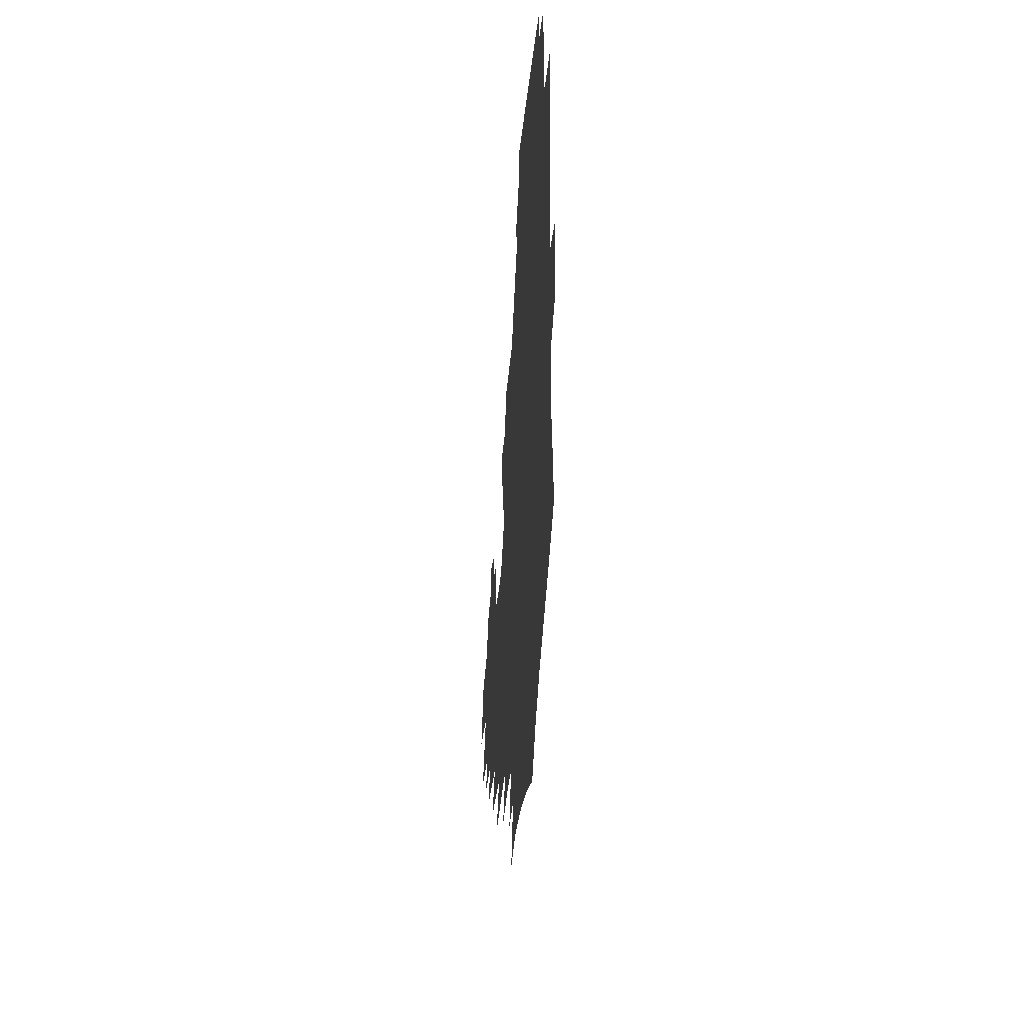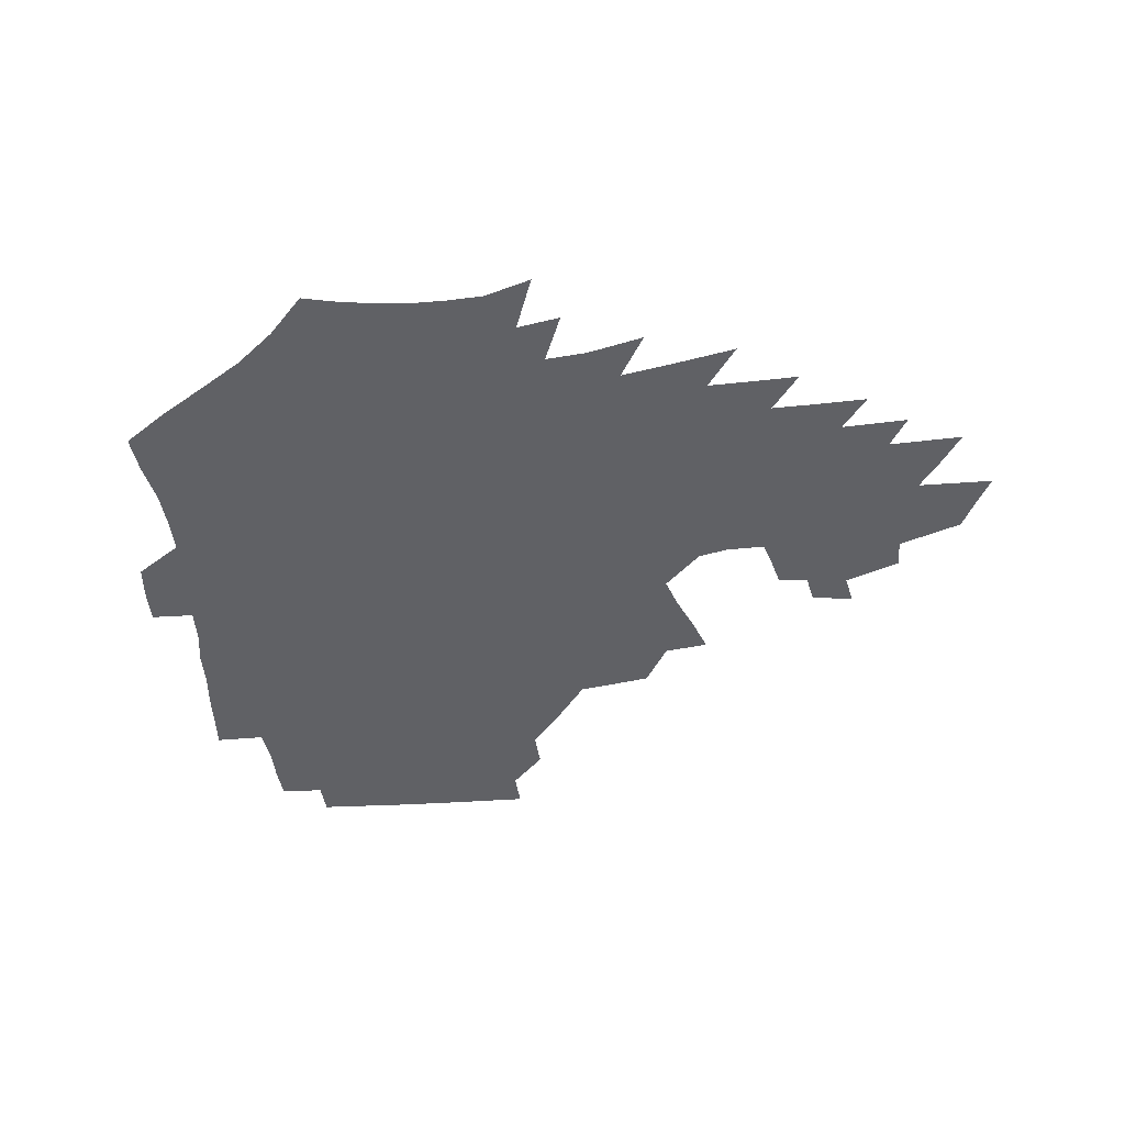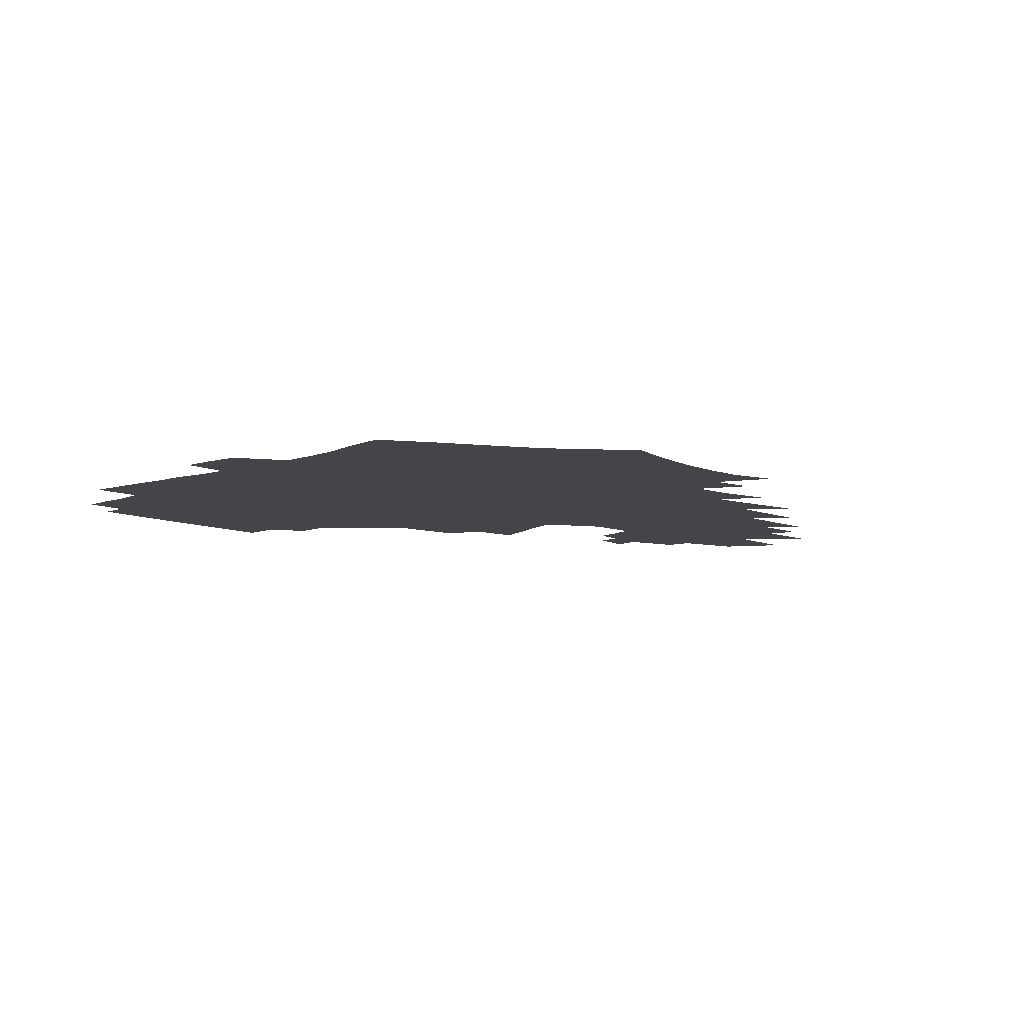
<metadata>
{"format":"obj","ext":"obj","renderer":"f3d","projection":"perspective","resolution":1024,"background":"white","views":[{"elev":-27.5,"azim":-94.4,"up":"+Y"},{"elev":-49.3,"azim":6.2,"up":"+Z"},{"elev":-8.6,"azim":-47.9,"up":"+Z"}]}
</metadata>
<code>
v 186.1 252 0
v 184.8 267 0
v 184.8 282 0
v 199.2 172.7 0
v 201.3 189.8 0
v 205.2 207.3 0
v 206.6 223.2 0
v 206.9 238.5 0
v 205.4 253.3 0
v 205.2 268.2 0
v 204.8 282.9 0
v 204.5 297.7 0
v 202.2 312.6 0
v 202.1 327.4 0
v 200.6 342.2 0
v 199.9 356.8 0
v 199.1 371.3 0
v 218.8 159.4 0
v 219.3 175.9 0
v 222.1 193.1 0
v 223.9 209.3 0
v 227 225.5 0
v 227.7 240.2 0
v 225 254.7 0
v 224.5 269.3 0
v 223.8 284 0
v 223.3 298.7 0
v 222.7 313.4 0
v 221.5 328.3 0
v 221.6 342.9 0
v 222.3 357.4 0
v 221.8 371.6 0
v 223.9 385.9 0
v 224.1 400 0
v 225.4 413.8 0
v 239.5 146.9 0
v 237.6 162.5 0
v 239.1 179.3 0
v 239.9 195.3 0
v 241.1 211 0
v 242.3 226.3 0
v 244.5 241.5 0
v 242.1 255.8 0
v 240.5 270.3 0
v 239.8 284.9 0
v 240.9 299.6 0
v 239.5 314.3 0
v 239.1 329.1 0
v 240.2 343.8 0
v 240.7 358.3 0
v 240.7 372.7 0
v 242 387 0
v 243.1 401.1 0
v 245 414.8 0
v 246 428.4 0
v 259.5 134.5 0
v 258.9 151.2 0
v 258.2 167.1 0
v 257.6 182.5 0
v 258 198 0
v 258 212.9 0
v 258.1 227.7 0
v 258.8 242.4 0
v 257.7 256.6 0
v 256.5 271.1 0
v 256 285.7 0
v 255.3 300.4 0
v 255.2 315.2 0
v 256.2 329.9 0
v 256.5 344.5 0
v 257.3 359 0
v 257.6 373.5 0
v 258.4 387.8 0
v 259.9 402 0
v 261.3 415.8 0
v 262.7 429.4 0
v 277.2 120.5 0
v 278 139.8 0
v 276.8 155.4 0
v 275.4 170.4 0
v 275.1 185.6 0
v 274.1 200.1 0
v 274.1 214.7 0
v 273.7 229 0
v 273.3 243.2 0
v 272.1 257.4 0
v 271 271.8 0
v 270.3 286.4 0
v 270.3 301 0
v 270.4 315.7 0
v 271.2 330.5 0
v 271.5 345.1 0
v 271.7 359.6 0
v 273.2 374.2 0
v 273.8 388.5 0
v 275.9 402.9 0
v 276.4 416.7 0
v 278.4 430.5 0
v 293.5 103.3 0
v 294 125.5 0
v 293.3 142.9 0
v 291.9 158.1 0
v 291.4 173.5 0
v 290.3 187.9 0
v 289.6 202.1 0
v 289 216.2 0
v 288.8 230.1 0
v 287.5 243.9 0
v 286.5 258 0
v 285.2 272.4 0
v 285.3 286.8 0
v 284.9 301.4 0
v 285.1 316.1 0
v 285.8 330.8 0
v 286.3 345.5 0
v 287.3 360.2 0
v 287.9 374.7 0
v 289.4 389.3 0
v 290.2 403.5 0
v 291.6 417.6 0
v 292.5 431.2 0
v 309.9 107 0
v 309.2 129.1 0
v 307.8 145.5 0
v 306.3 160.4 0
v 305.4 175.4 0
v 304.5 189.8 0
v 303.3 203.4 0
v 303.4 217.6 0
v 303.3 231.1 0
v 301.8 244.5 0
v 300.4 258.5 0
v 299.5 272.7 0
v 299.4 287.1 0
v 299.2 301.7 0
v 299.9 316.4 0
v 300.2 331 0
v 301.1 345.7 0
v 301.9 360.4 0
v 302.6 375 0
v 303.9 389.6 0
v 304.5 403.8 0
v 305.9 418.1 0
v 306.8 431.8 0
v 325.7 109.5 0
v 323.5 130.4 0
v 321.7 146.9 0
v 320.2 162.3 0
v 319 177.3 0
v 318 191.3 0
v 317.2 205.1 0
v 316.8 218.6 0
v 316.6 231.9 0
v 315.6 244.9 0
v 314.5 258.5 0
v 313.5 272.9 0
v 313.3 287.4 0
v 313.4 301.9 0
v 313.9 316.4 0
v 314.6 331 0
v 315.5 345.6 0
v 316.5 360.3 0
v 317.3 375 0
v 318.4 389.9 0
v 319.4 404.3 0
v 320.3 418.4 0
v 321.1 432.4 0
v 341.4 111.2 0
v 337.9 131.1 0
v 335.6 147.4 0
v 333.6 163.4 0
v 332.1 178.6 0
v 330.9 192.3 0
v 330 206 0
v 329.4 219.2 0
v 329.1 232.5 0
v 328.5 245.2 0
v 327.9 258.4 0
v 327.2 272.8 0
v 326.9 287.8 0
v 327.3 301.8 0
v 328.1 316.1 0
v 329 330.7 0
v 330 345.4 0
v 331.1 360.1 0
v 332.2 374.9 0
v 333.2 389.8 0
v 334.2 404.3 0
v 335 418.7 0
v 335.8 432.8 0
v 357.4 111.5 0
v 352.8 131.4 0
v 349.6 148.3 0
v 347.3 163.7 0
v 345.1 179.1 0
v 343.7 193.1 0
v 342.6 206.7 0
v 341.8 220 0
v 341.3 232.8 0
v 341 245.4 0
v 340.7 258.5 0
v 340.5 272.5 0
v 340.4 287.2 0
v 341.2 301.3 0
v 342.3 315.5 0
v 343.6 329.9 0
v 344.7 344.8 0
v 346.1 359.5 0
v 347.5 374.4 0
v 348.6 389.4 0
v 349.1 404.4 0
v 350.2 418.9 0
v 351.1 433.4 0
v 374.1 111 0
v 368.4 131.1 0
v 364 148.8 0
v 361 164.3 0
v 358.2 179.9 0
v 356.8 193.2 0
v 355.3 207 0
v 354.1 220.4 0
v 353.4 233.3 0
v 353.2 245.6 0
v 353.3 258.3 0
v 353.5 272 0
v 354.1 285.9 0
v 355.1 300.1 0
v 356.5 314.3 0
v 358.2 329 0
v 359.8 343.7 0
v 361.5 358.5 0
v 363.1 373.6 0
v 364.4 388.8 0
v 365.3 404.1 0
v 396 104.7 0
v 386.4 129.1 0
v 378.9 149.4 0
v 375 164.9 0
v 371.9 179.8 0
v 369.3 194.3 0
v 367.9 207.3 0
v 366.3 220.9 0
v 365.5 233.5 0
v 365.2 245.7 0
v 365.6 258.1 0
v 366.4 271.2 0
v 367.4 284.5 0
v 368.9 298.3 0
v 370.6 312.8 0
v 372.7 327.5 0
v 374.9 342.2 0
v 376.9 357.1 0
v 379.1 372.3 0
v 406.6 125.8 0
v 397.2 147.5 0
v 389.7 165.2 0
v 386.1 179.8 0
v 383.3 193.8 0
v 380.6 207.8 0
v 378.4 221.3 0
v 377.5 233.6 0
v 377.3 245.6 0
v 377.8 257.7 0
v 378.9 270.3 0
v 380.3 283.1 0
v 382.3 296.9 0
v 384.6 311 0
v 387.2 325.6 0
v 389.9 340.2 0
v 392.9 355.1 0
v 416.3 146 0
v 407.9 163.3 0
v 403.3 177.9 0
v 399.6 192.2 0
v 395.3 206.7 0
v 392.4 220.3 0
v 391.8 232.6 0
v 390.8 245 0
v 390.7 257.2 0
v 391.8 269.5 0
v 393.6 282.2 0
v 395.6 295.2 0
v 398.6 309.2 0
v 401.5 323.2 0
v 404.9 337.8 0
v 409.6 353 0
v 442.5 140.4 0
v 430.2 160 0
v 421.4 176.3 0
v 417.9 190 0
v 411.9 205 0
v 406.5 219.7 0
v 405.5 231.9 0
v 404.7 244.2 0
v 405.1 256.3 0
v 405.8 268.5 0
v 406.9 280.9 0
v 409.3 293.5 0
v 413 307 0
v 416.2 320.8 0
v 420.6 335.3 0
v 426.5 350.7 0
v 455.1 156 0
v 445.7 172.3 0
v 439 187 0
v 431.3 202.4 0
v 423.1 218.1 0
v 419.9 231.1 0
v 418.5 243.3 0
v 419.5 255.1 0
v 420 267 0
v 421 279.1 0
v 424.3 291.3 0
v 428.2 304.4 0
v 432.6 318.3 0
v 437.8 332.8 0
v 483.3 151.1 0
v 468.9 170 0
v 459.4 185.3 0
v 452.6 199.4 0
v 443.1 215.3 0
v 437.1 229.3 0
v 435.2 241.5 0
v 435.5 253.2 0
v 435.5 265 0
v 438.2 276.4 0
v 441.2 287.6 0
v 445.9 301.1 0
v 452.4 315.6 0
v 458.1 330.5 0
v 489.2 169.8 0
v 478.4 185.2 0
v 469.7 199.6 0
v 463.1 213.1 0
v 455.1 227.5 0
v 451.4 239.9 0
v 452.6 250.8 0
v 454.6 261.5 0
v 458.6 271.5 0
v 510.7 169.4 0
v 497.5 185.9 0
v 487.8 200 0
v 478 214.2 0
v 471.9 226.8 0
v 467.5 238.6 0
v 466.5 249.2 0
v 467.8 259.3 0
v 472.1 268.9 0
v 518.3 185.8 0
v 508.8 199.7 0
v 500.7 212.9 0
v 493.2 225.4 0
v 489.1 236.9 0
v 486.4 247.8 0
v 486.7 258.2 0
v 490 268.7 0
v 493.5 279.9 0
v 496.5 291.5 0
v 541.2 185.4 0
v 529.2 200.2 0
v 524.8 212.5 0
v 516.7 225 0
v 512.4 236.6 0
v 510.3 248 0
v 509.4 259.2 0
v 508 270.1 0
v 508.5 281.1 0
v 510.3 292.5 0
v 512.5 304.4 0
v 559.7 199.3 0
v 550.8 212.7 0
v 543.9 225.2 0
v 537.9 237.3 0
v 534.9 249 0
v 532.4 260.6 0
v 530.2 272 0
v 530.4 283.6 0
v 529.4 295 0
v 531.9 307.5 0
v 584.8 212 0
v 575 225.6 0
v 564.7 238.7 0
v 560.7 250.7 0
v 557.2 262.5 0
v 555.4 274.2 0
v 555 286.4 0
v 599.2 239.7 0
v 591.5 252.6 0
v 584.7 265 0
f 8 9 1
f 1 9 2
f 9 10 2
f 2 10 3
f 10 11 3
f 18 19 4
f 4 19 5
f 19 20 5
f 5 20 6
f 20 21 6
f 6 21 7
f 21 22 7
f 7 22 8
f 22 23 8
f 8 23 9
f 23 24 9
f 9 24 10
f 24 25 10
f 10 25 11
f 25 26 11
f 11 26 12
f 26 27 12
f 12 27 13
f 27 28 13
f 13 28 14
f 28 29 14
f 14 29 15
f 29 30 15
f 15 30 16
f 30 31 16
f 16 31 17
f 31 32 17
f 36 37 18
f 18 37 19
f 37 38 19
f 19 38 20
f 38 39 20
f 20 39 21
f 39 40 21
f 21 40 22
f 40 41 22
f 22 41 23
f 41 42 23
f 23 42 24
f 42 43 24
f 24 43 25
f 43 44 25
f 25 44 26
f 44 45 26
f 26 45 27
f 45 46 27
f 27 46 28
f 46 47 28
f 28 47 29
f 47 48 29
f 29 48 30
f 48 49 30
f 30 49 31
f 49 50 31
f 31 50 32
f 50 51 32
f 32 51 33
f 51 52 33
f 33 52 34
f 52 53 34
f 34 53 35
f 53 54 35
f 56 57 36
f 36 57 37
f 57 58 37
f 37 58 38
f 58 59 38
f 38 59 39
f 59 60 39
f 39 60 40
f 60 61 40
f 40 61 41
f 61 62 41
f 41 62 42
f 62 63 42
f 42 63 43
f 63 64 43
f 43 64 44
f 64 65 44
f 44 65 45
f 65 66 45
f 45 66 46
f 66 67 46
f 46 67 47
f 67 68 47
f 47 68 48
f 68 69 48
f 48 69 49
f 69 70 49
f 49 70 50
f 70 71 50
f 50 71 51
f 71 72 51
f 51 72 52
f 72 73 52
f 52 73 53
f 73 74 53
f 53 74 54
f 74 75 54
f 54 75 55
f 75 76 55
f 77 78 56
f 56 78 57
f 78 79 57
f 57 79 58
f 79 80 58
f 58 80 59
f 80 81 59
f 59 81 60
f 81 82 60
f 60 82 61
f 82 83 61
f 61 83 62
f 83 84 62
f 62 84 63
f 84 85 63
f 63 85 64
f 85 86 64
f 64 86 65
f 86 87 65
f 65 87 66
f 87 88 66
f 66 88 67
f 88 89 67
f 67 89 68
f 89 90 68
f 68 90 69
f 90 91 69
f 69 91 70
f 91 92 70
f 70 92 71
f 92 93 71
f 71 93 72
f 93 94 72
f 72 94 73
f 94 95 73
f 73 95 74
f 95 96 74
f 74 96 75
f 96 97 75
f 75 97 76
f 97 98 76
f 99 100 77
f 77 100 78
f 100 101 78
f 78 101 79
f 101 102 79
f 79 102 80
f 102 103 80
f 80 103 81
f 103 104 81
f 81 104 82
f 104 105 82
f 82 105 83
f 105 106 83
f 83 106 84
f 106 107 84
f 84 107 85
f 107 108 85
f 85 108 86
f 108 109 86
f 86 109 87
f 109 110 87
f 87 110 88
f 110 111 88
f 88 111 89
f 111 112 89
f 89 112 90
f 112 113 90
f 90 113 91
f 113 114 91
f 91 114 92
f 114 115 92
f 92 115 93
f 115 116 93
f 93 116 94
f 116 117 94
f 94 117 95
f 117 118 95
f 95 118 96
f 118 119 96
f 96 119 97
f 119 120 97
f 97 120 98
f 120 121 98
f 99 122 100
f 122 123 100
f 100 123 101
f 123 124 101
f 101 124 102
f 124 125 102
f 102 125 103
f 125 126 103
f 103 126 104
f 126 127 104
f 104 127 105
f 127 128 105
f 105 128 106
f 128 129 106
f 106 129 107
f 129 130 107
f 107 130 108
f 130 131 108
f 108 131 109
f 131 132 109
f 109 132 110
f 132 133 110
f 110 133 111
f 133 134 111
f 111 134 112
f 134 135 112
f 112 135 113
f 135 136 113
f 113 136 114
f 136 137 114
f 114 137 115
f 137 138 115
f 115 138 116
f 138 139 116
f 116 139 117
f 139 140 117
f 117 140 118
f 140 141 118
f 118 141 119
f 141 142 119
f 119 142 120
f 142 143 120
f 120 143 121
f 143 144 121
f 122 145 123
f 145 146 123
f 123 146 124
f 146 147 124
f 124 147 125
f 147 148 125
f 125 148 126
f 148 149 126
f 126 149 127
f 149 150 127
f 127 150 128
f 150 151 128
f 128 151 129
f 151 152 129
f 129 152 130
f 152 153 130
f 130 153 131
f 153 154 131
f 131 154 132
f 154 155 132
f 132 155 133
f 155 156 133
f 133 156 134
f 156 157 134
f 134 157 135
f 157 158 135
f 135 158 136
f 158 159 136
f 136 159 137
f 159 160 137
f 137 160 138
f 160 161 138
f 138 161 139
f 161 162 139
f 139 162 140
f 162 163 140
f 140 163 141
f 163 164 141
f 141 164 142
f 164 165 142
f 142 165 143
f 165 166 143
f 143 166 144
f 166 167 144
f 145 168 146
f 168 169 146
f 146 169 147
f 169 170 147
f 147 170 148
f 170 171 148
f 148 171 149
f 171 172 149
f 149 172 150
f 172 173 150
f 150 173 151
f 173 174 151
f 151 174 152
f 174 175 152
f 152 175 153
f 175 176 153
f 153 176 154
f 176 177 154
f 154 177 155
f 177 178 155
f 155 178 156
f 178 179 156
f 156 179 157
f 179 180 157
f 157 180 158
f 180 181 158
f 158 181 159
f 181 182 159
f 159 182 160
f 182 183 160
f 160 183 161
f 183 184 161
f 161 184 162
f 184 185 162
f 162 185 163
f 185 186 163
f 163 186 164
f 186 187 164
f 164 187 165
f 187 188 165
f 165 188 166
f 188 189 166
f 166 189 167
f 189 190 167
f 168 191 169
f 191 192 169
f 169 192 170
f 192 193 170
f 170 193 171
f 193 194 171
f 171 194 172
f 194 195 172
f 172 195 173
f 195 196 173
f 173 196 174
f 196 197 174
f 174 197 175
f 197 198 175
f 175 198 176
f 198 199 176
f 176 199 177
f 199 200 177
f 177 200 178
f 200 201 178
f 178 201 179
f 201 202 179
f 179 202 180
f 202 203 180
f 180 203 181
f 203 204 181
f 181 204 182
f 204 205 182
f 182 205 183
f 205 206 183
f 183 206 184
f 206 207 184
f 184 207 185
f 207 208 185
f 185 208 186
f 208 209 186
f 186 209 187
f 209 210 187
f 187 210 188
f 210 211 188
f 188 211 189
f 211 212 189
f 189 212 190
f 212 213 190
f 191 214 192
f 214 215 192
f 192 215 193
f 215 216 193
f 193 216 194
f 216 217 194
f 194 217 195
f 217 218 195
f 195 218 196
f 218 219 196
f 196 219 197
f 219 220 197
f 197 220 198
f 220 221 198
f 198 221 199
f 221 222 199
f 199 222 200
f 222 223 200
f 200 223 201
f 223 224 201
f 201 224 202
f 224 225 202
f 202 225 203
f 225 226 203
f 203 226 204
f 226 227 204
f 204 227 205
f 227 228 205
f 205 228 206
f 228 229 206
f 206 229 207
f 229 230 207
f 207 230 208
f 230 231 208
f 208 231 209
f 231 232 209
f 209 232 210
f 232 233 210
f 210 233 211
f 233 234 211
f 211 234 212
f 214 235 215
f 235 236 215
f 215 236 216
f 236 237 216
f 216 237 217
f 237 238 217
f 217 238 218
f 238 239 218
f 218 239 219
f 239 240 219
f 219 240 220
f 240 241 220
f 220 241 221
f 241 242 221
f 221 242 222
f 242 243 222
f 222 243 223
f 243 244 223
f 223 244 224
f 244 245 224
f 224 245 225
f 245 246 225
f 225 246 226
f 246 247 226
f 226 247 227
f 247 248 227
f 227 248 228
f 248 249 228
f 228 249 229
f 249 250 229
f 229 250 230
f 250 251 230
f 230 251 231
f 251 252 231
f 231 252 232
f 252 253 232
f 232 253 233
f 236 254 237
f 254 255 237
f 237 255 238
f 255 256 238
f 238 256 239
f 256 257 239
f 239 257 240
f 257 258 240
f 240 258 241
f 258 259 241
f 241 259 242
f 259 260 242
f 242 260 243
f 260 261 243
f 243 261 244
f 261 262 244
f 244 262 245
f 262 263 245
f 245 263 246
f 263 264 246
f 246 264 247
f 264 265 247
f 247 265 248
f 265 266 248
f 248 266 249
f 266 267 249
f 249 267 250
f 267 268 250
f 250 268 251
f 268 269 251
f 251 269 252
f 269 270 252
f 252 270 253
f 255 271 256
f 271 272 256
f 256 272 257
f 272 273 257
f 257 273 258
f 273 274 258
f 258 274 259
f 274 275 259
f 259 275 260
f 275 276 260
f 260 276 261
f 276 277 261
f 261 277 262
f 277 278 262
f 262 278 263
f 278 279 263
f 263 279 264
f 279 280 264
f 264 280 265
f 280 281 265
f 265 281 266
f 281 282 266
f 266 282 267
f 282 283 267
f 267 283 268
f 283 284 268
f 268 284 269
f 284 285 269
f 269 285 270
f 285 286 270
f 271 287 272
f 287 288 272
f 272 288 273
f 288 289 273
f 273 289 274
f 289 290 274
f 274 290 275
f 290 291 275
f 275 291 276
f 291 292 276
f 276 292 277
f 292 293 277
f 277 293 278
f 293 294 278
f 278 294 279
f 294 295 279
f 279 295 280
f 295 296 280
f 280 296 281
f 296 297 281
f 281 297 282
f 297 298 282
f 282 298 283
f 298 299 283
f 283 299 284
f 299 300 284
f 284 300 285
f 300 301 285
f 285 301 286
f 301 302 286
f 288 303 289
f 303 304 289
f 289 304 290
f 304 305 290
f 290 305 291
f 305 306 291
f 291 306 292
f 306 307 292
f 292 307 293
f 307 308 293
f 293 308 294
f 308 309 294
f 294 309 295
f 309 310 295
f 295 310 296
f 310 311 296
f 296 311 297
f 311 312 297
f 297 312 298
f 312 313 298
f 298 313 299
f 313 314 299
f 299 314 300
f 314 315 300
f 300 315 301
f 315 316 301
f 301 316 302
f 303 317 304
f 317 318 304
f 304 318 305
f 318 319 305
f 305 319 306
f 319 320 306
f 306 320 307
f 320 321 307
f 307 321 308
f 321 322 308
f 308 322 309
f 322 323 309
f 309 323 310
f 323 324 310
f 310 324 311
f 324 325 311
f 311 325 312
f 325 326 312
f 312 326 313
f 326 327 313
f 313 327 314
f 327 328 314
f 314 328 315
f 328 329 315
f 315 329 316
f 329 330 316
f 318 331 319
f 331 332 319
f 319 332 320
f 332 333 320
f 320 333 321
f 333 334 321
f 321 334 322
f 334 335 322
f 322 335 323
f 335 336 323
f 323 336 324
f 336 337 324
f 324 337 325
f 337 338 325
f 325 338 326
f 338 339 326
f 326 339 327
f 331 340 332
f 340 341 332
f 332 341 333
f 341 342 333
f 333 342 334
f 342 343 334
f 334 343 335
f 343 344 335
f 335 344 336
f 344 345 336
f 336 345 337
f 345 346 337
f 337 346 338
f 346 347 338
f 338 347 339
f 347 348 339
f 341 349 342
f 349 350 342
f 342 350 343
f 350 351 343
f 343 351 344
f 351 352 344
f 344 352 345
f 352 353 345
f 345 353 346
f 353 354 346
f 346 354 347
f 354 355 347
f 347 355 348
f 355 356 348
f 349 359 350
f 359 360 350
f 350 360 351
f 360 361 351
f 351 361 352
f 361 362 352
f 352 362 353
f 362 363 353
f 353 363 354
f 363 364 354
f 354 364 355
f 364 365 355
f 355 365 356
f 365 366 356
f 356 366 357
f 366 367 357
f 357 367 358
f 367 368 358
f 360 370 361
f 370 371 361
f 361 371 362
f 371 372 362
f 362 372 363
f 372 373 363
f 363 373 364
f 373 374 364
f 364 374 365
f 374 375 365
f 365 375 366
f 375 376 366
f 366 376 367
f 376 377 367
f 367 377 368
f 377 378 368
f 368 378 369
f 378 379 369
f 371 380 372
f 380 381 372
f 372 381 373
f 381 382 373
f 373 382 374
f 382 383 374
f 374 383 375
f 383 384 375
f 375 384 376
f 384 385 376
f 376 385 377
f 385 386 377
f 377 386 378
f 382 387 383
f 387 388 383
f 383 388 384
f 388 389 384
f 384 389 385

</code>
